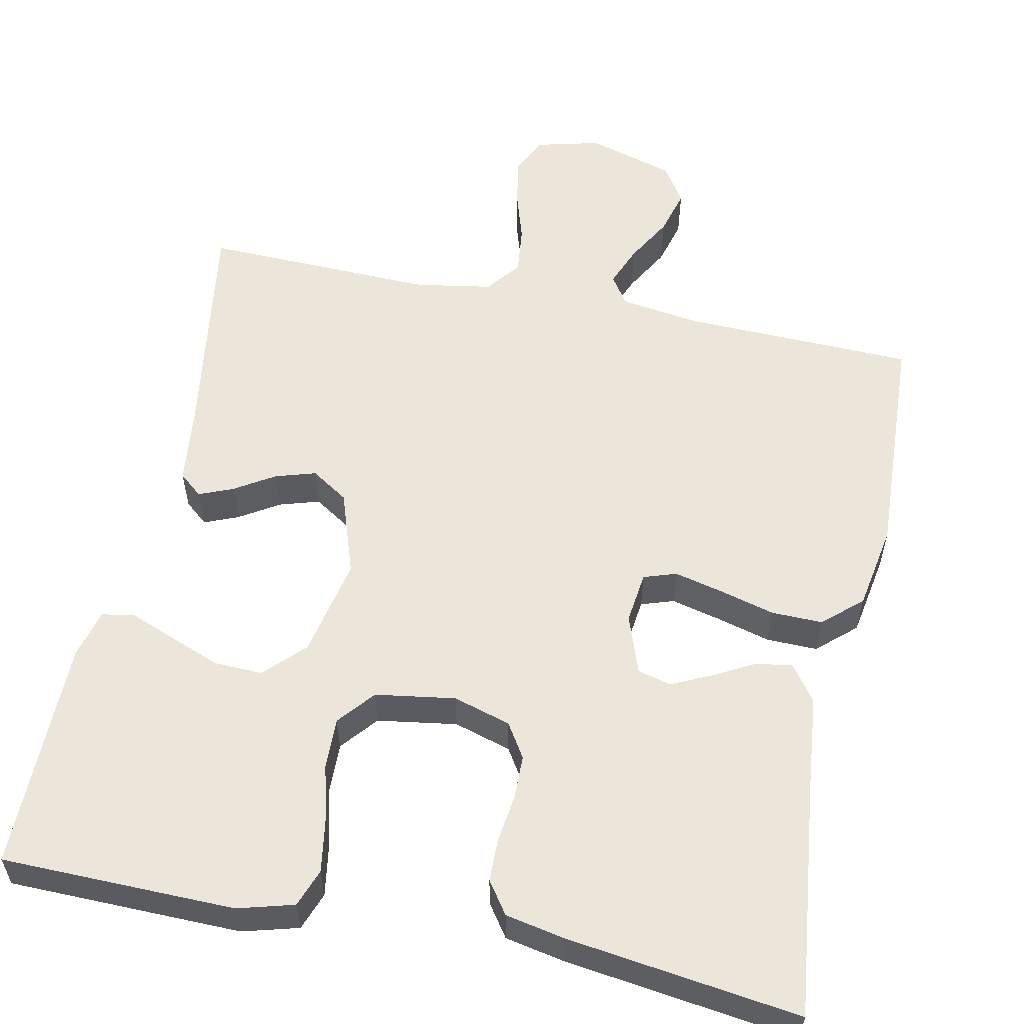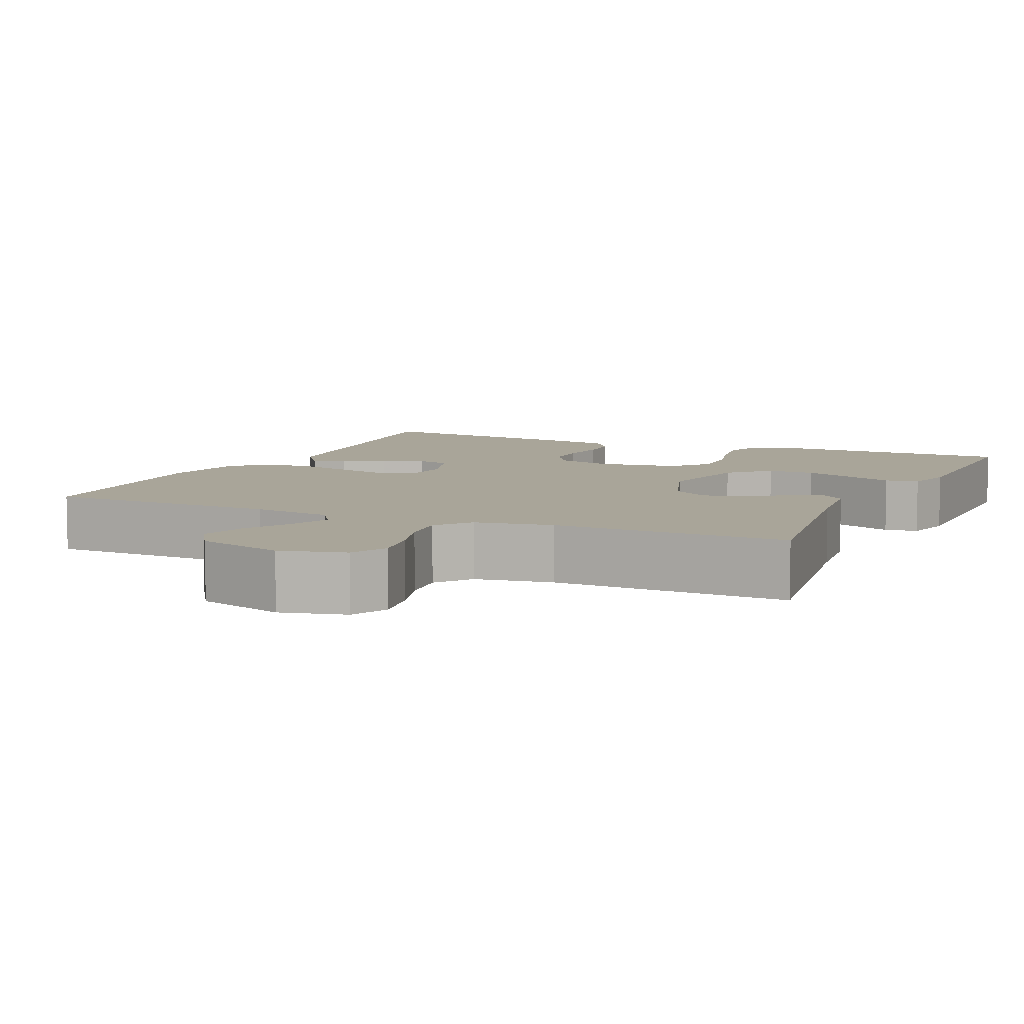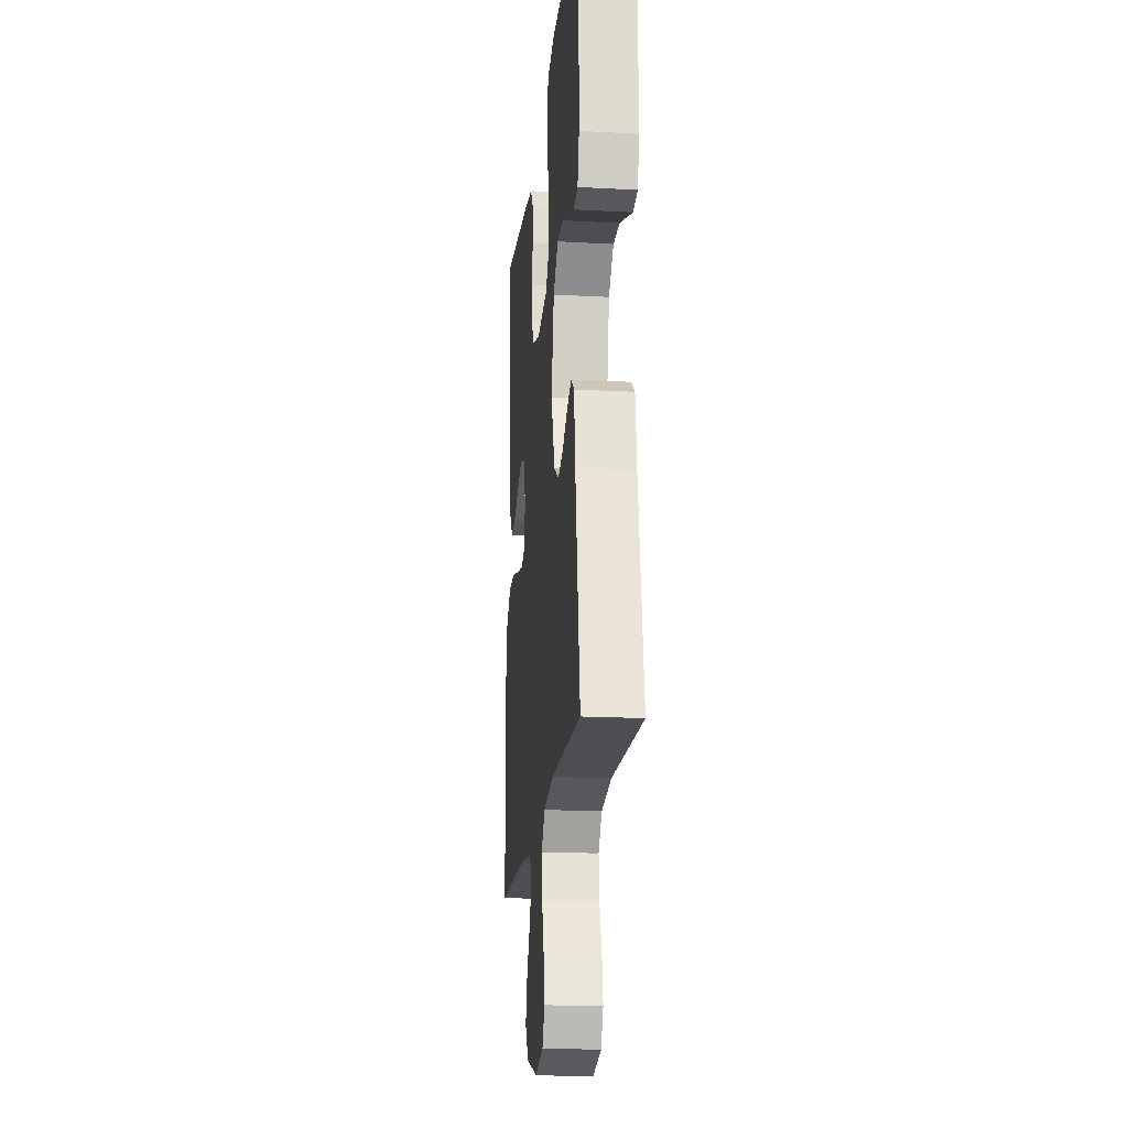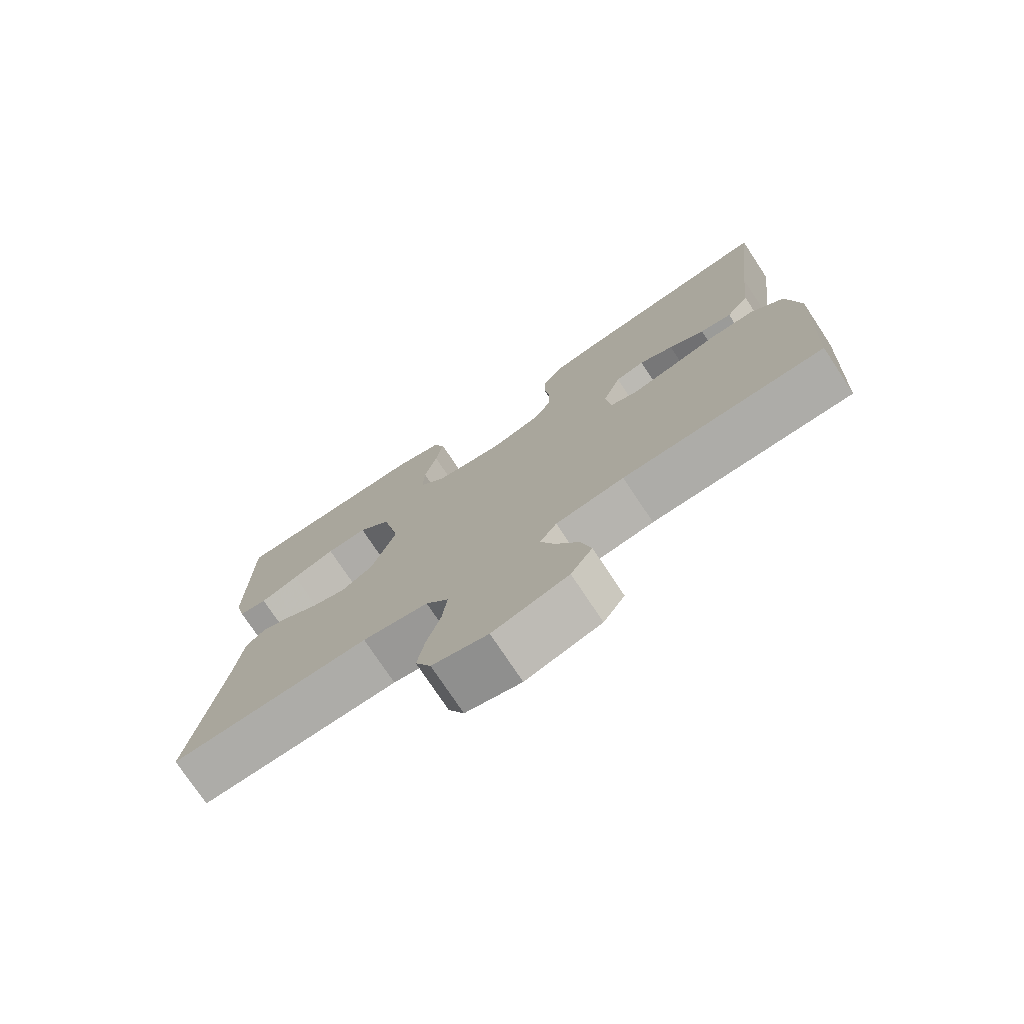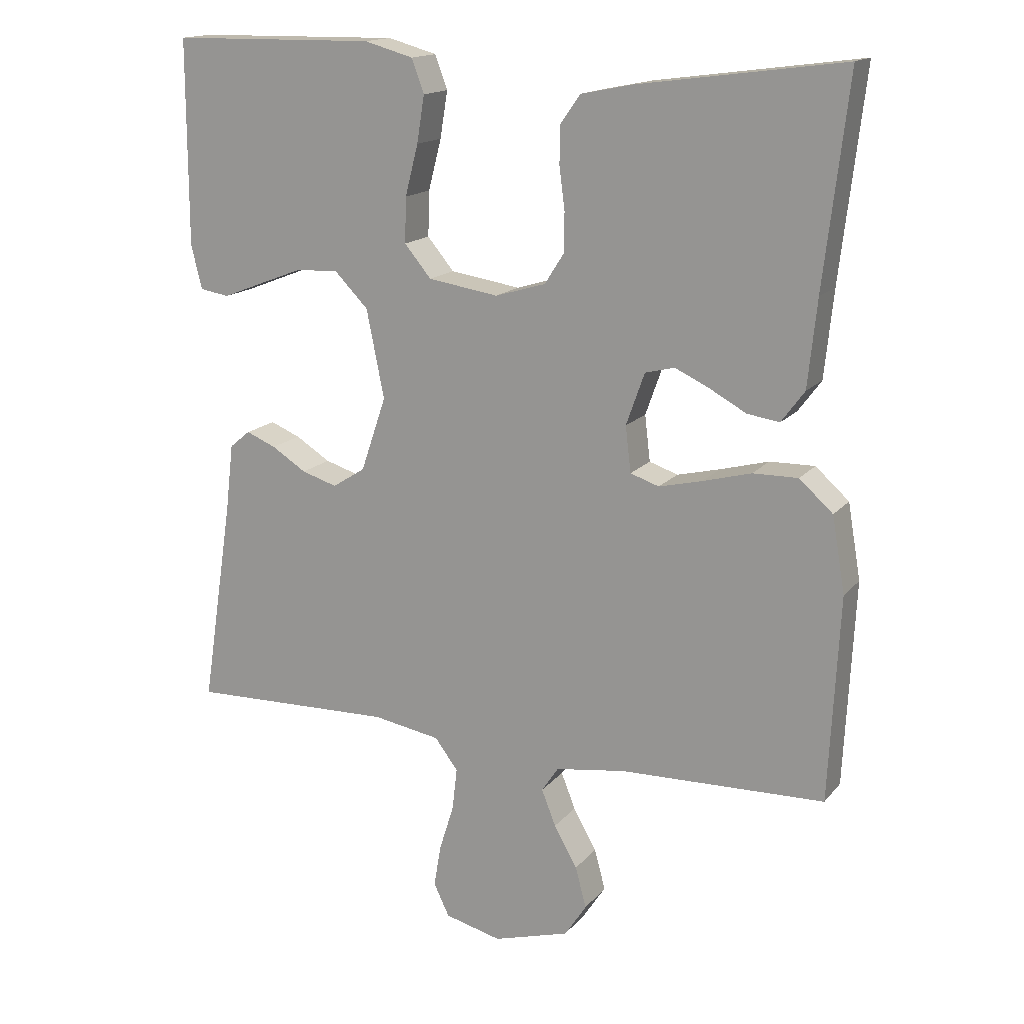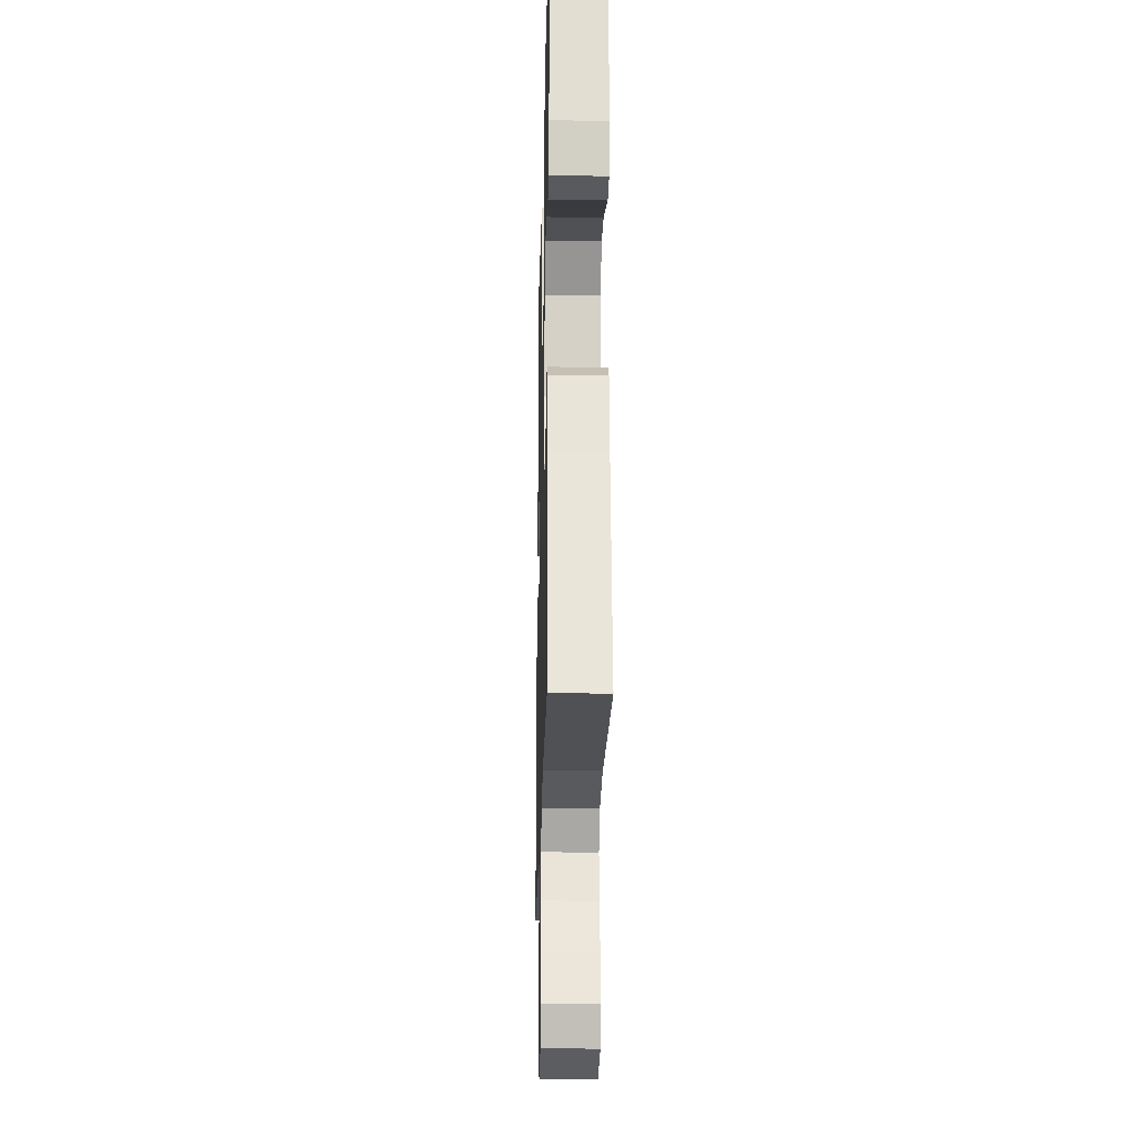
<metadata>
{"format":"obj","ext":"obj","renderer":"f3d","projection":"perspective","resolution":1024,"background":"white","views":[{"elev":56.5,"azim":11.8,"up":"+Y"},{"elev":7.4,"azim":-155.7,"up":"+Y"},{"elev":-18.8,"azim":-95.9,"up":"+Z"},{"elev":-75.6,"azim":33.5,"up":"+Z"},{"elev":15.8,"azim":25.6,"up":"+Z"},{"elev":-21.8,"azim":-91.4,"up":"+Z"}]}
</metadata>
<code>
v 0.5 0.07 -0.5
v 0.2 0.07 -0.508
v 0.098 0.07 -0.523
v 0.073 0.07 -0.56
v 0.094 0.07 -0.613
v 0.128 0.07 -0.673
v 0.144 0.07 -0.733
v 0.112 0.07 -0.782
v 0 0.07 -0.815
v -0.083 0.07 -0.794
v -0.106 0.07 -0.746
v -0.095 0.07 -0.683
v -0.074 0.07 -0.616
v -0.067 0.07 -0.554
v -0.101 0.07 -0.509
v -0.2 0.07 -0.492
v -0.5 0.07 -0.5
v -0.454 0.07 -0.2
v -0.442 0.07 -0.099
v -0.412 0.07 -0.074
v -0.368 0.07 -0.092
v -0.317 0.07 -0.124
v -0.265 0.07 -0.14
v -0.217 0.07 -0.109
v -0.18 0.07 0
v -0.206 0.07 0.129
v -0.255 0.07 0.179
v -0.317 0.07 0.177
v -0.382 0.07 0.152
v -0.441 0.07 0.129
v -0.484 0.07 0.136
v -0.5 0.07 0.2
v -0.5 0.07 0.5
v -0.2 0.07 0.504
v -0.128 0.07 0.484
v -0.11 0.07 0.435
v -0.121 0.07 0.367
v -0.14 0.07 0.293
v -0.142 0.07 0.227
v -0.103 0.07 0.18
v 0 0.07 0.164
v 0.074 0.07 0.186
v 0.102 0.07 0.23
v 0.103 0.07 0.287
v 0.095 0.07 0.349
v 0.096 0.07 0.404
v 0.125 0.07 0.445
v 0.2 0.07 0.46
v 0.5 0.07 0.5
v 0.465 0.07 0.2
v 0.452 0.07 0.073
v 0.418 0.07 0.027
v 0.371 0.07 0.034
v 0.318 0.07 0.063
v 0.267 0.07 0.087
v 0.224 0.07 0.076
v 0.197 0.07 0
v 0.205 0.07 -0.067
v 0.247 0.07 -0.081
v 0.31 0.07 -0.066
v 0.381 0.07 -0.047
v 0.447 0.07 -0.046
v 0.496 0.07 -0.09
v 0.515 0.07 -0.2
v 0.5 0 -0.5
v 0.2 0 -0.508
v 0.098 0 -0.523
v 0.073 0 -0.56
v 0.094 0 -0.613
v 0.128 0 -0.673
v 0.144 0 -0.733
v 0.112 0 -0.782
v 0 0 -0.815
v -0.083 0 -0.794
v -0.106 0 -0.746
v -0.095 0 -0.683
v -0.074 0 -0.616
v -0.067 0 -0.554
v -0.101 0 -0.509
v -0.2 0 -0.492
v -0.5 0 -0.5
v -0.454 0 -0.2
v -0.442 0 -0.099
v -0.412 0 -0.074
v -0.368 0 -0.092
v -0.317 0 -0.124
v -0.265 0 -0.14
v -0.217 0 -0.109
v -0.18 0 0
v -0.206 0 0.129
v -0.255 0 0.179
v -0.317 0 0.177
v -0.382 0 0.152
v -0.441 0 0.129
v -0.484 0 0.136
v -0.5 0 0.2
v -0.5 0 0.5
v -0.2 0 0.504
v -0.128 0 0.484
v -0.11 0 0.435
v -0.121 0 0.367
v -0.14 0 0.293
v -0.142 0 0.227
v -0.103 0 0.18
v 0 0 0.164
v 0.074 0 0.186
v 0.102 0 0.23
v 0.103 0 0.287
v 0.095 0 0.349
v 0.096 0 0.404
v 0.125 0 0.445
v 0.2 0 0.46
v 0.5 0 0.5
v 0.465 0 0.2
v 0.452 0 0.073
v 0.418 0 0.027
v 0.371 0 0.034
v 0.318 0 0.063
v 0.267 0 0.087
v 0.224 0 0.076
v 0.197 0 0
v 0.205 0 -0.067
v 0.247 0 -0.081
v 0.31 0 -0.066
v 0.381 0 -0.047
v 0.447 0 -0.046
v 0.496 0 -0.09
v 0.515 0 -0.2
f 64 1 2
f 63 64 2
f 62 63 2
f 61 62 2
f 60 61 2
f 59 60 2 3
f 58 59 3 4
f 57 58 4
f 52 53 54
f 51 52 54
f 50 51 54
f 50 54 55
f 49 50 55
f 48 49 55
f 47 48 55
f 46 47 55
f 45 46 55
f 44 45 55
f 43 44 55 56
f 36 37 38
f 35 36 38
f 34 35 38
f 33 34 38
f 32 33 38
f 31 32 38
f 30 31 38
f 29 30 38
f 28 29 38
f 27 28 38 39
f 26 27 39 40
f 20 21 22
f 19 20 22
f 18 19 22
f 18 22 23
f 17 18 23
f 16 17 23
f 15 16 23 24
f 11 12 13
f 10 11 13
f 9 10 13
f 8 9 13
f 7 8 13
f 6 7 13
f 5 6 13
f 4 5 13 14
f 15 24 25
f 14 15 25
f 4 14 25
f 57 4 25
f 26 40 41
f 25 26 41
f 57 25 41
f 56 57 41
f 42 43 56
f 41 42 56
f 66 65 128
f 66 128 127
f 66 127 126
f 66 126 125
f 66 125 124
f 67 66 124 123
f 68 67 123 122
f 68 122 121
f 118 117 116
f 118 116 115
f 118 115 114
f 119 118 114
f 119 114 113
f 119 113 112
f 119 112 111
f 119 111 110
f 119 110 109
f 119 109 108
f 120 119 108 107
f 102 101 100
f 102 100 99
f 102 99 98
f 102 98 97
f 102 97 96
f 102 96 95
f 102 95 94
f 102 94 93
f 102 93 92
f 103 102 92 91
f 104 103 91 90
f 86 85 84
f 86 84 83
f 86 83 82
f 87 86 82
f 87 82 81
f 87 81 80
f 88 87 80 79
f 77 76 75
f 77 75 74
f 77 74 73
f 77 73 72
f 77 72 71
f 77 71 70
f 77 70 69
f 78 77 69 68
f 89 88 79
f 89 79 78
f 89 78 68
f 89 68 121
f 105 104 90
f 105 90 89
f 105 89 121
f 105 121 120
f 120 107 106
f 120 106 105
f 1 65 66 2
f 2 66 67 3
f 3 67 68 4
f 4 68 69 5
f 5 69 70 6
f 6 70 71 7
f 7 71 72 8
f 8 72 73 9
f 9 73 74 10
f 10 74 75 11
f 11 75 76 12
f 12 76 77 13
f 13 77 78 14
f 14 78 79 15
f 15 79 80 16
f 16 80 81 17
f 17 81 82 18
f 18 82 83 19
f 19 83 84 20
f 20 84 85 21
f 21 85 86 22
f 22 86 87 23
f 23 87 88 24
f 24 88 89 25
f 25 89 90 26
f 26 90 91 27
f 27 91 92 28
f 28 92 93 29
f 29 93 94 30
f 30 94 95 31
f 31 95 96 32
f 32 96 97 33
f 33 97 98 34
f 34 98 99 35
f 35 99 100 36
f 36 100 101 37
f 37 101 102 38
f 38 102 103 39
f 39 103 104 40
f 40 104 105 41
f 41 105 106 42
f 42 106 107 43
f 43 107 108 44
f 44 108 109 45
f 45 109 110 46
f 46 110 111 47
f 47 111 112 48
f 48 112 113 49
f 49 113 114 50
f 50 114 115 51
f 51 115 116 52
f 52 116 117 53
f 53 117 118 54
f 54 118 119 55
f 55 119 120 56
f 56 120 121 57
f 57 121 122 58
f 58 122 123 59
f 59 123 124 60
f 60 124 125 61
f 61 125 126 62
f 62 126 127 63
f 63 127 128 64
f 64 128 65 1

</code>
